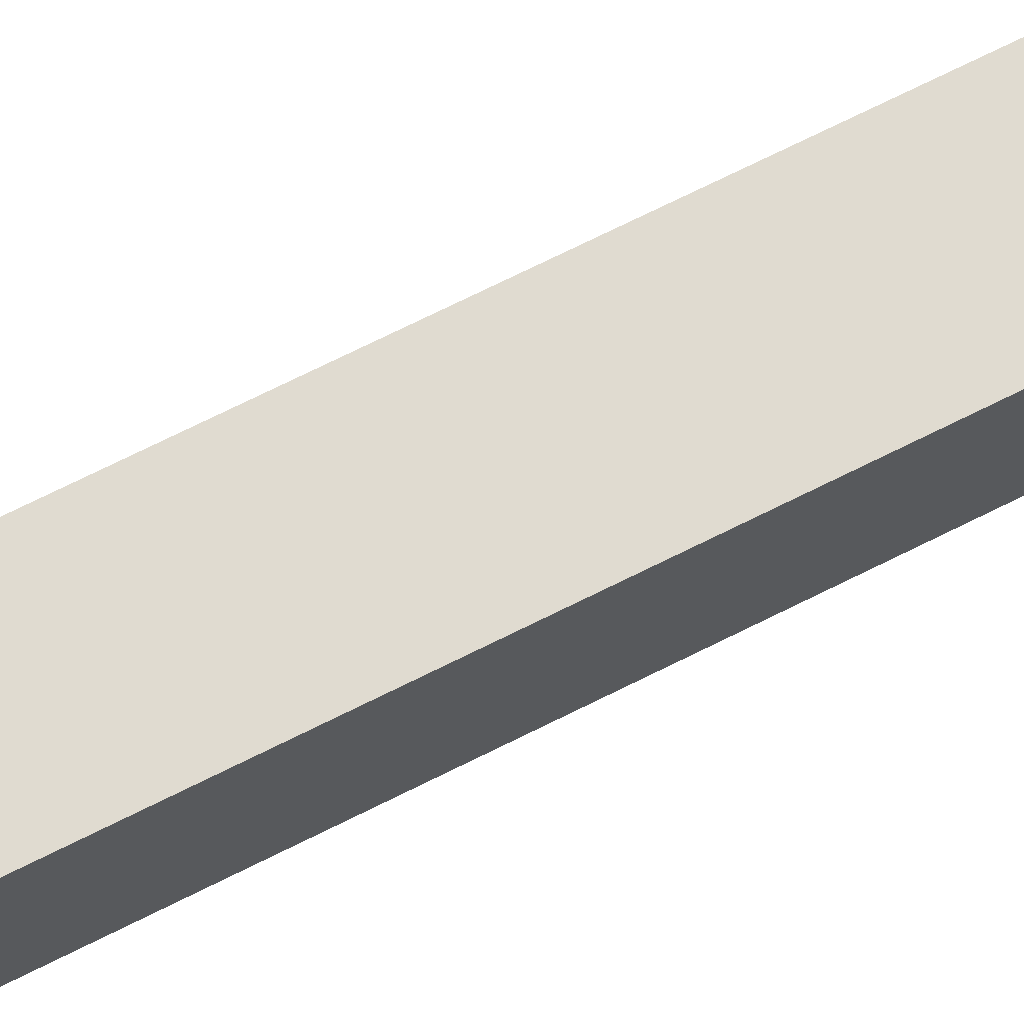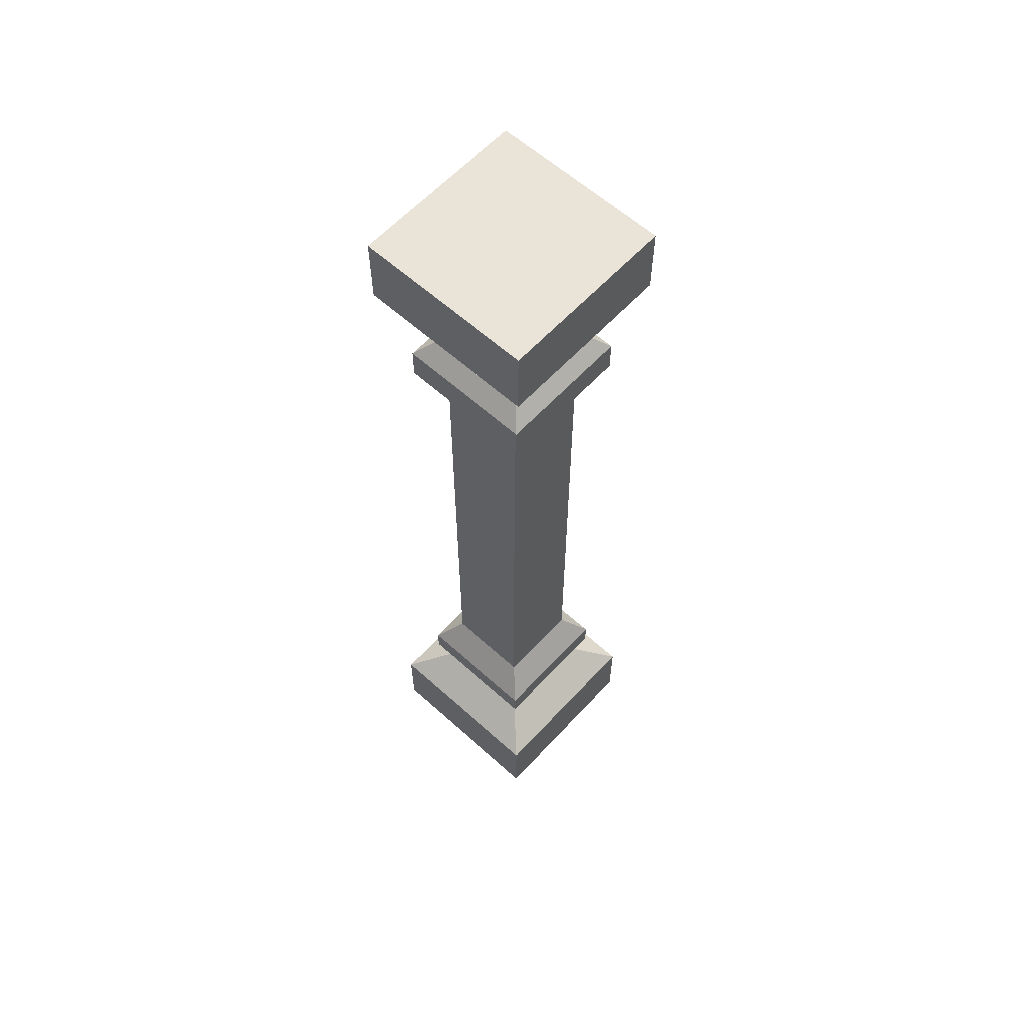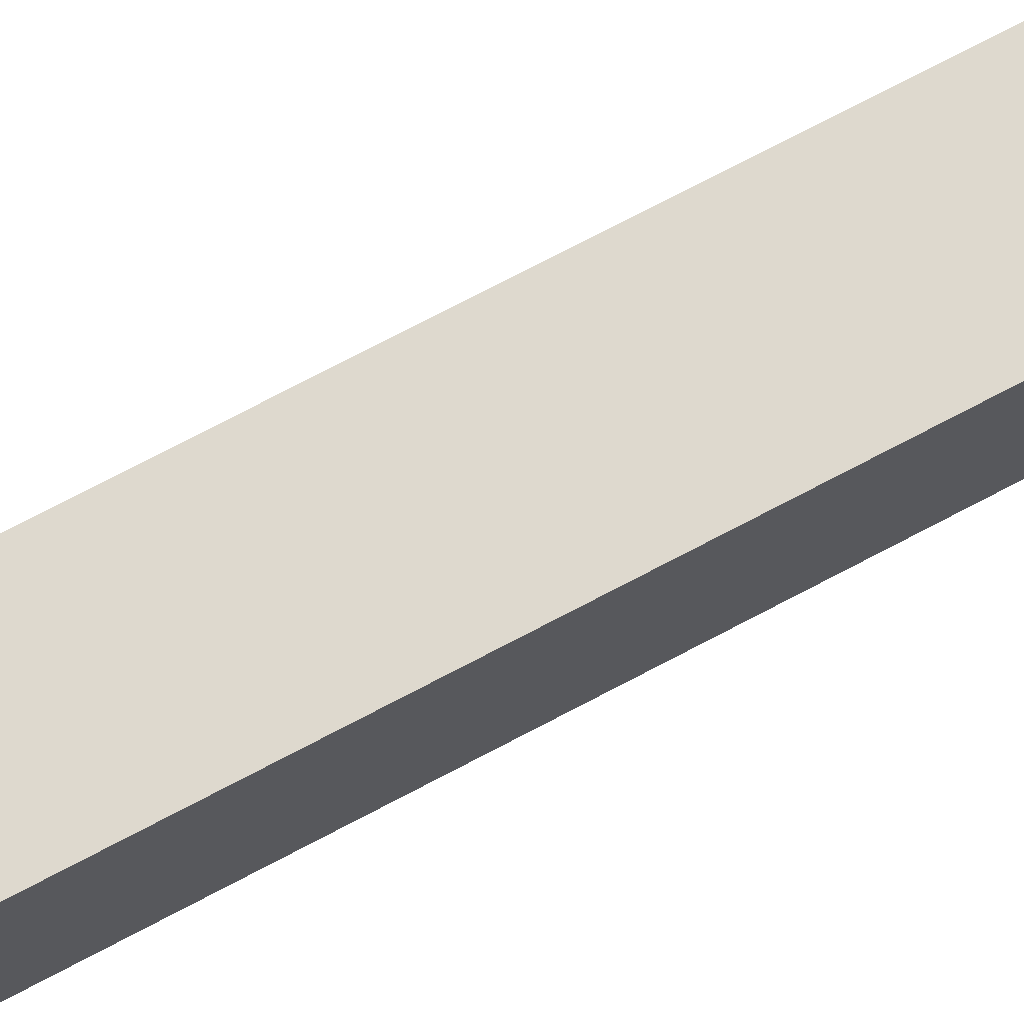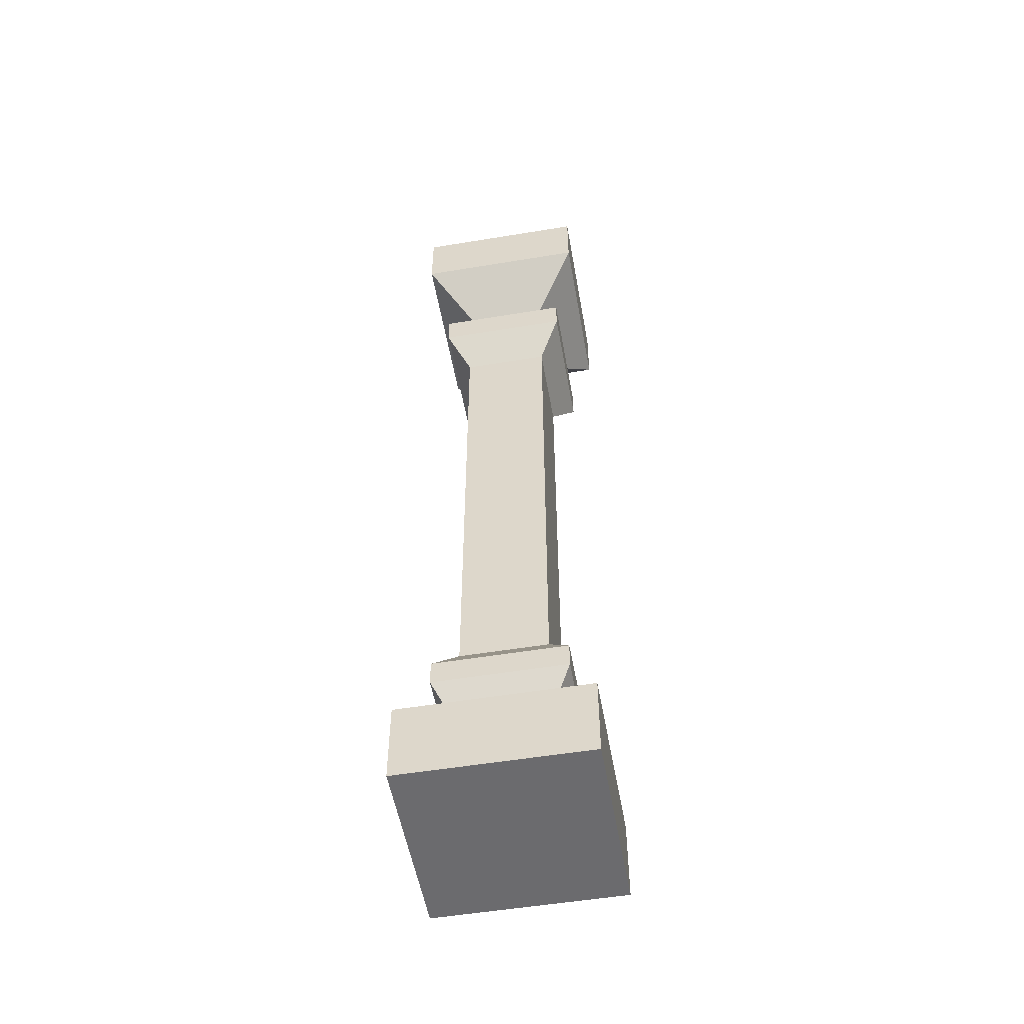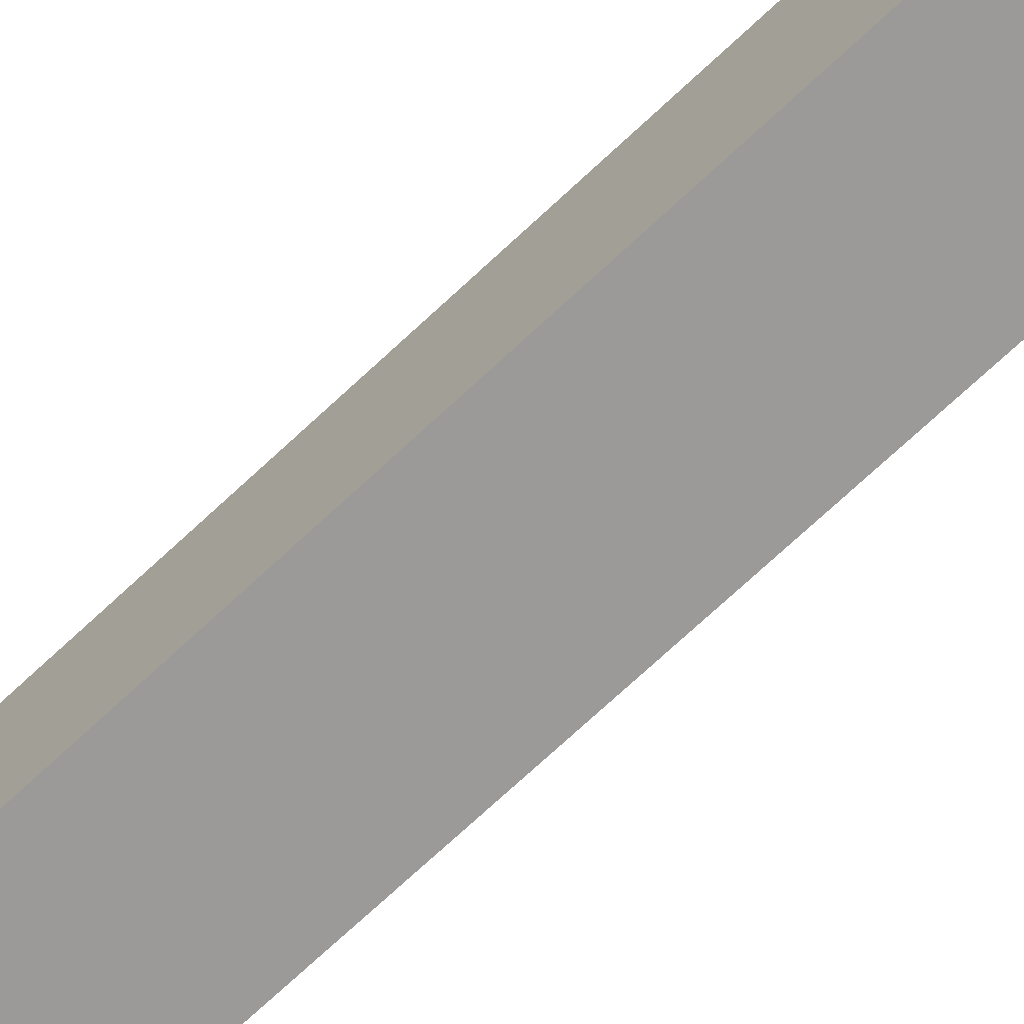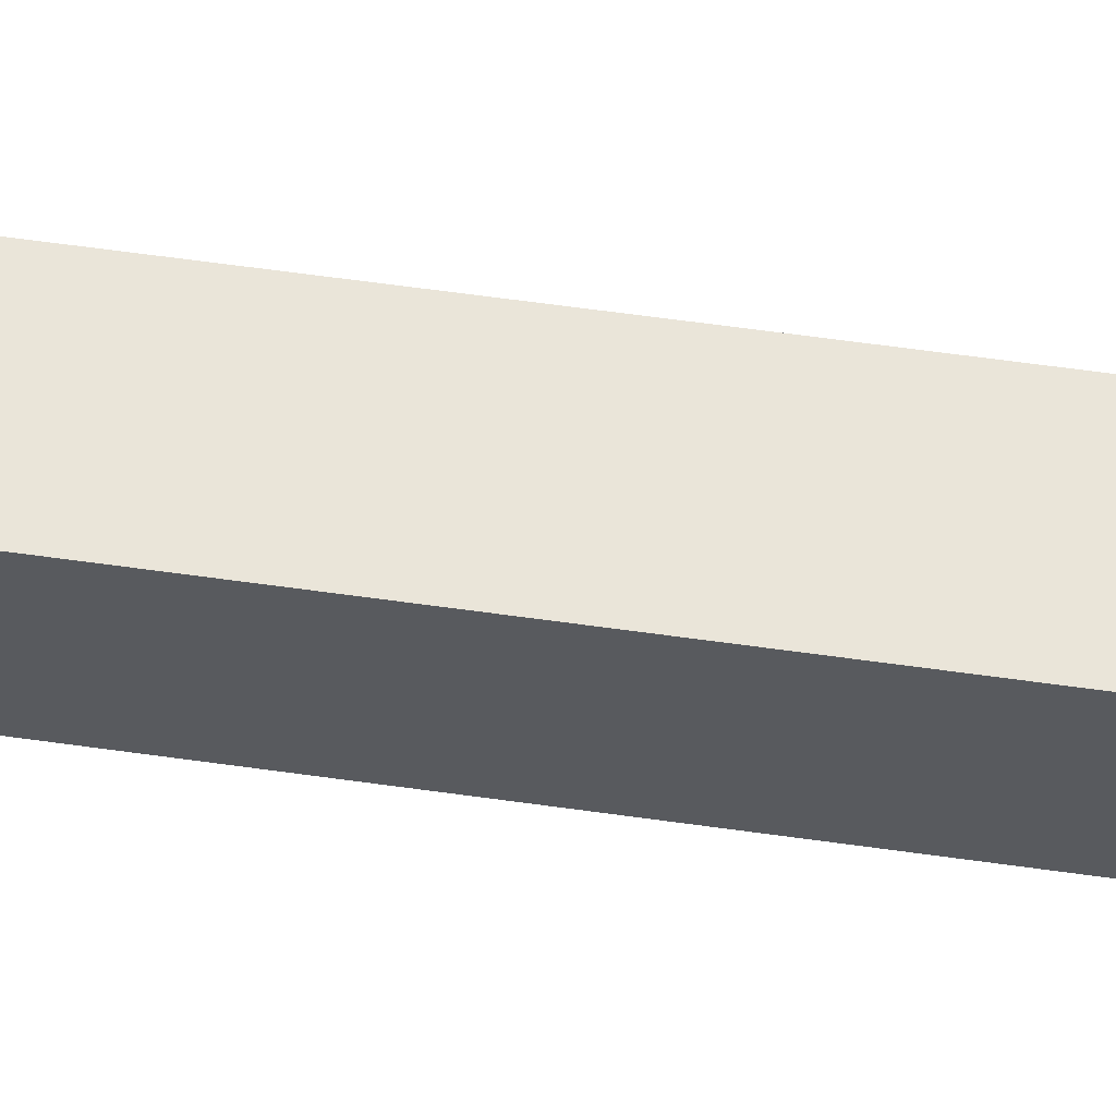
<metadata>
{"format":"obj","ext":"obj","renderer":"f3d","projection":"perspective","resolution":1024,"background":"white","views":[{"elev":69.9,"azim":-116.8,"up":"+Z"},{"elev":61.0,"azim":-47.5,"up":"+Y"},{"elev":71.4,"azim":-118.1,"up":"+Z"},{"elev":-53.5,"azim":100.0,"up":"+Y"},{"elev":-69.5,"azim":-46.5,"up":"+Z"},{"elev":58.5,"azim":98.4,"up":"+Z"}]}
</metadata>
<code>
g default
v -0.5824 -0.03616 0.5824
v 0.5824 -0.03616 0.5824
v -0.5824 0.2232 0.5824
v 0.5824 0.2232 0.5824
v -0.5824 0.4826 0.5824
v 0.5824 0.4826 0.5824
v -0.5824 0.4826 -0.5824
v 0.5824 0.4826 -0.5824
v -0.5824 0.2232 -0.5824
v 0.5824 0.2232 -0.5824
v -0.5824 -0.03616 -0.5824
v 0.5824 -0.03616 -0.5824
v -0.3165 0.694 0.3165
v 0.3165 0.694 0.3165
v 0.3165 0.694 -0.3165
v -0.3165 0.694 -0.3165
v -0.4131 0.8632 0.4131
v 0.4131 0.8632 0.4131
v 0.4131 0.8632 -0.4131
v -0.4131 0.8632 -0.4131
v -0.4131 1.027 0.4131
v 0.4131 1.027 0.4131
v 0.4131 1.027 -0.4131
v -0.4131 1.027 -0.4131
v -0.2741 1.223 0.2741
v 0.2741 1.223 0.2741
v 0.2741 1.223 -0.2741
v -0.2741 1.223 -0.2741
v -0.2741 4.519 0.2741
v 0.2741 4.519 0.2741
v 0.2741 4.519 -0.2741
v -0.2741 4.519 -0.2741
v -0.4169 4.761 0.4169
v 0.4169 4.761 0.4169
v 0.4169 4.761 -0.4169
v -0.4169 4.761 -0.4169
v -0.4169 4.968 0.4169
v 0.4169 4.968 0.4169
v 0.4169 4.968 -0.4169
v -0.4169 4.968 -0.4169
v -0.2275 5.179 0.2275
v 0.2275 5.179 0.2275
v 0.2275 5.179 -0.2275
v -0.2275 5.179 -0.2275
v -0.5505 5.563 0.5505
v 0.5505 5.563 0.5505
v 0.5505 5.563 -0.5505
v -0.5505 5.563 -0.5505
v -0.5505 5.763 0.5505
v 0.5505 5.763 0.5505
v 0.5505 5.763 -0.5505
v -0.5505 5.763 -0.5505
v -0.5505 6.008 0.5505
v 0.5505 6.008 0.5505
v 0.5505 6.008 -0.5505
v -0.5505 6.008 -0.5505
g Fencing_1
f 1 2 4 3
f 3 4 6 5
f 53 54 55 56
f 7 8 10 9
f 9 10 12 11
f 11 12 2 1
f 2 12 10 4
f 4 10 8 6
f 11 1 3 9
f 9 3 5 7
f 5 6 14 13
f 6 8 15 14
f 8 7 16 15
f 7 5 13 16
f 13 14 18 17
f 14 15 19 18
f 15 16 20 19
f 16 13 17 20
f 17 18 22 21
f 18 19 23 22
f 19 20 24 23
f 20 17 21 24
f 21 22 26 25
f 22 23 27 26
f 23 24 28 27
f 24 21 25 28
f 25 26 30 29
f 26 27 31 30
f 27 28 32 31
f 28 25 29 32
f 29 30 34 33
f 30 31 35 34
f 31 32 36 35
f 32 29 33 36
f 33 34 38 37
f 34 35 39 38
f 35 36 40 39
f 36 33 37 40
f 37 38 42 41
f 38 39 43 42
f 39 40 44 43
f 40 37 41 44
f 41 42 46 45
f 42 43 47 46
f 43 44 48 47
f 44 41 45 48
f 45 46 50 49
f 46 47 51 50
f 47 48 52 51
f 48 45 49 52
f 49 50 54 53
f 50 51 55 54
f 51 52 56 55
f 52 49 53 56

</code>
